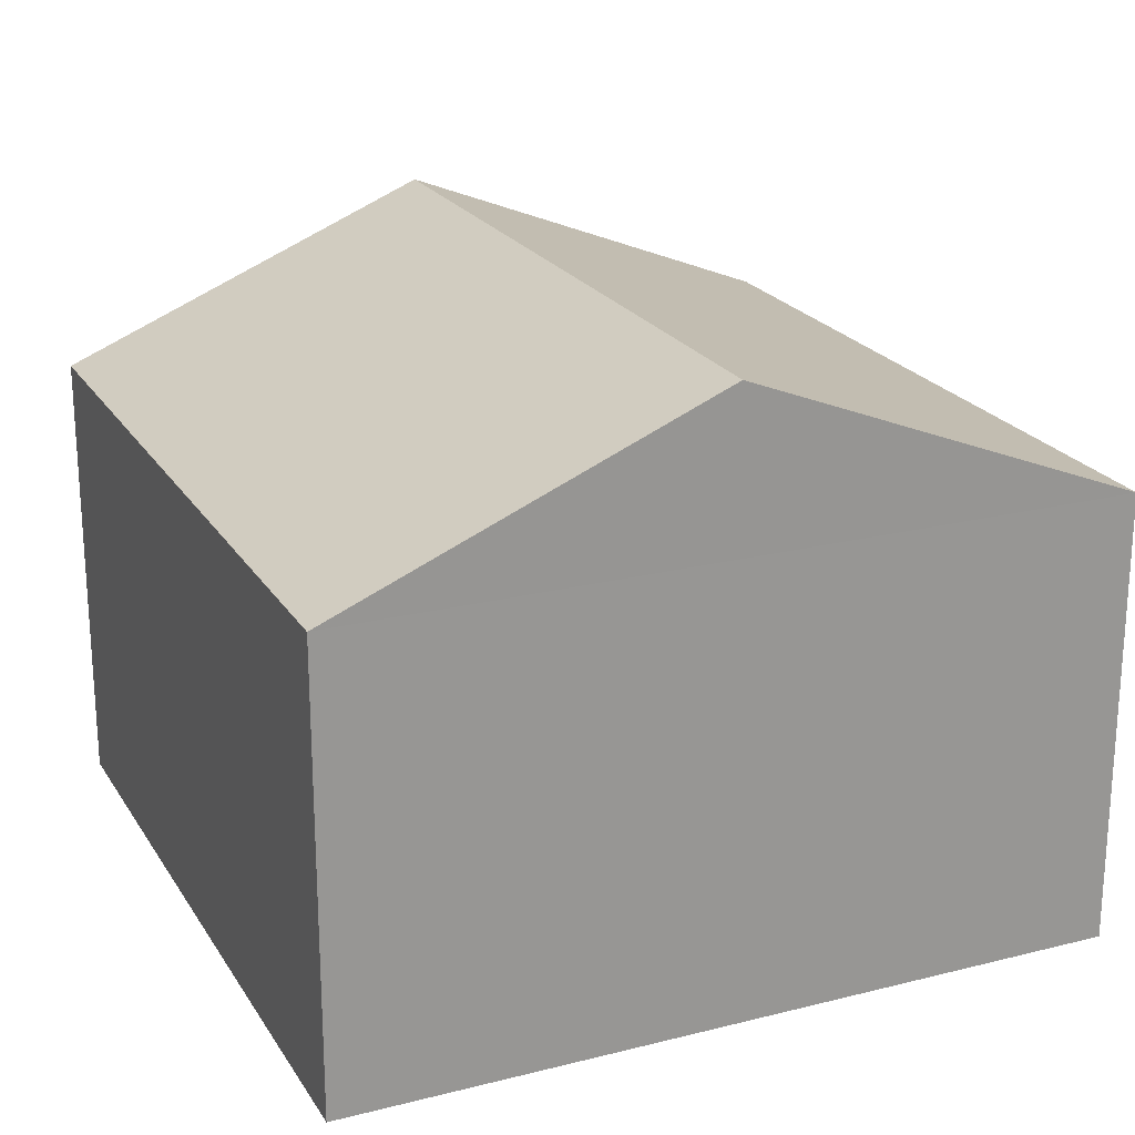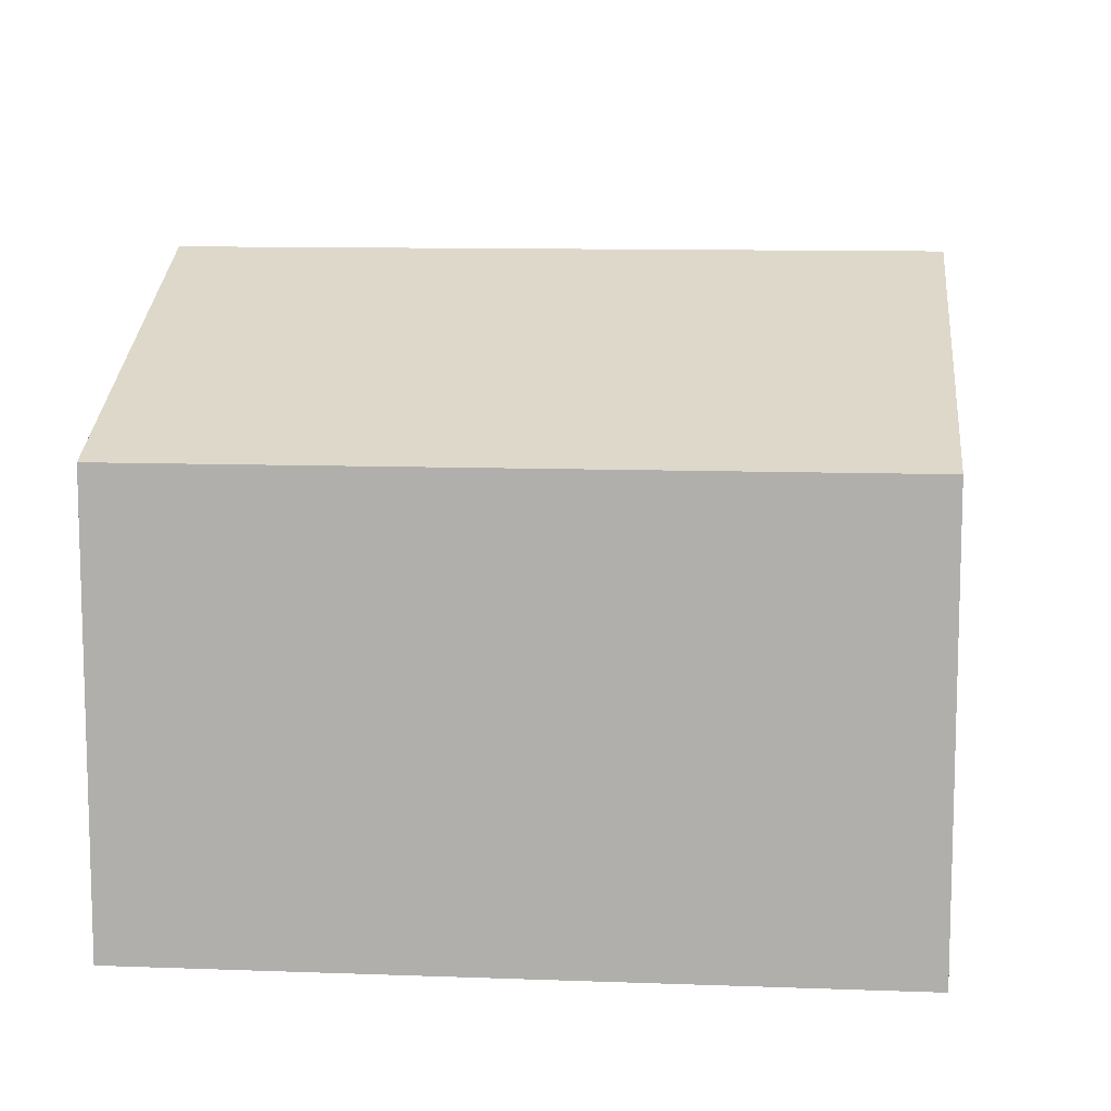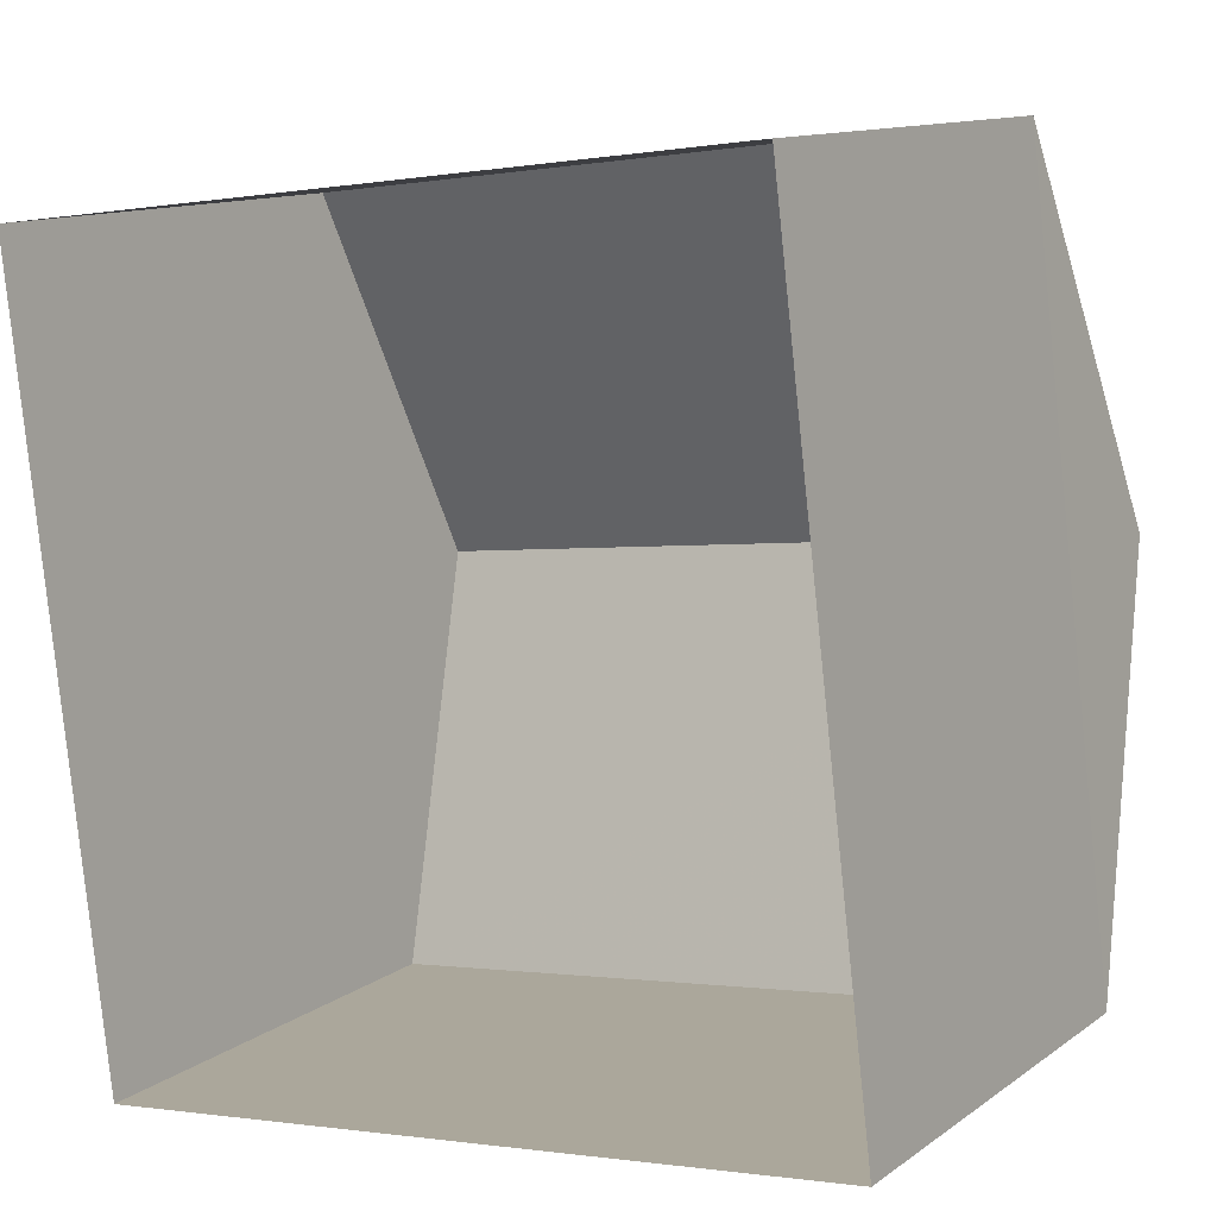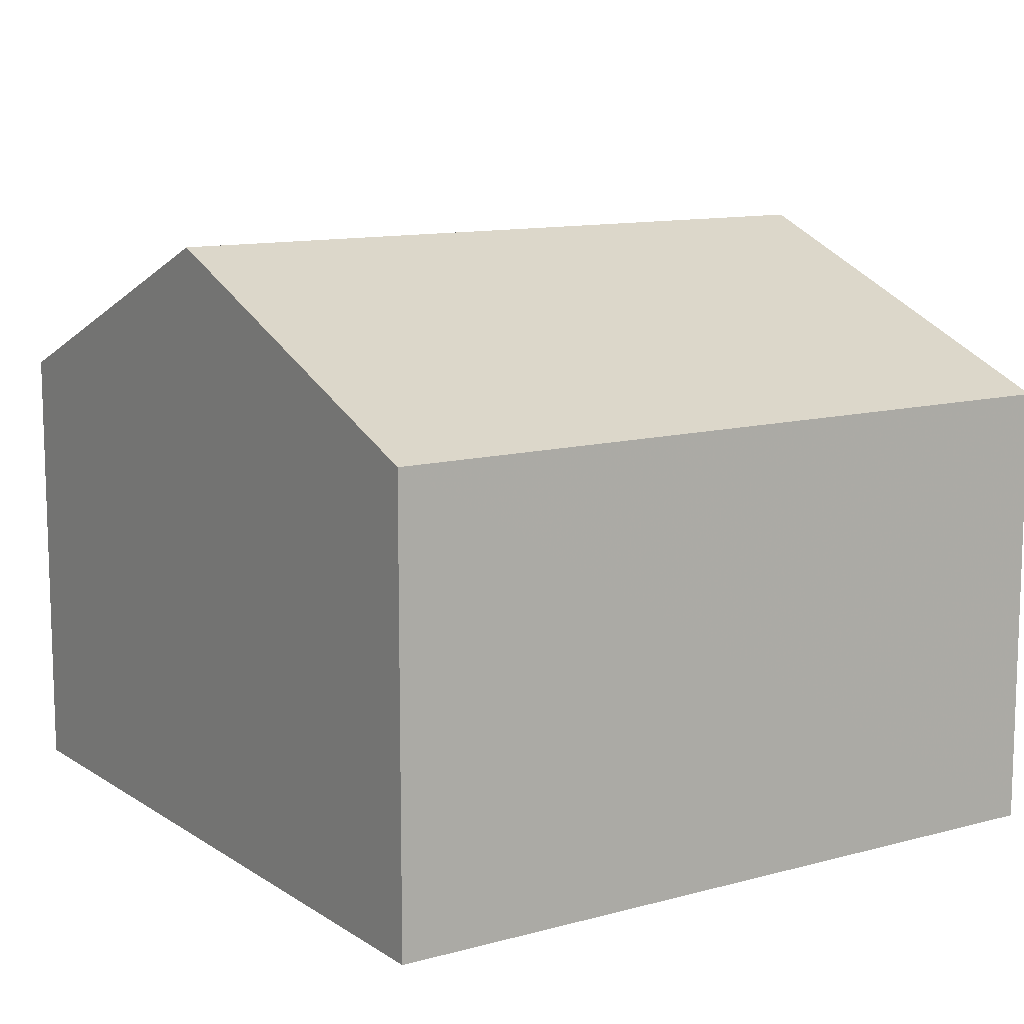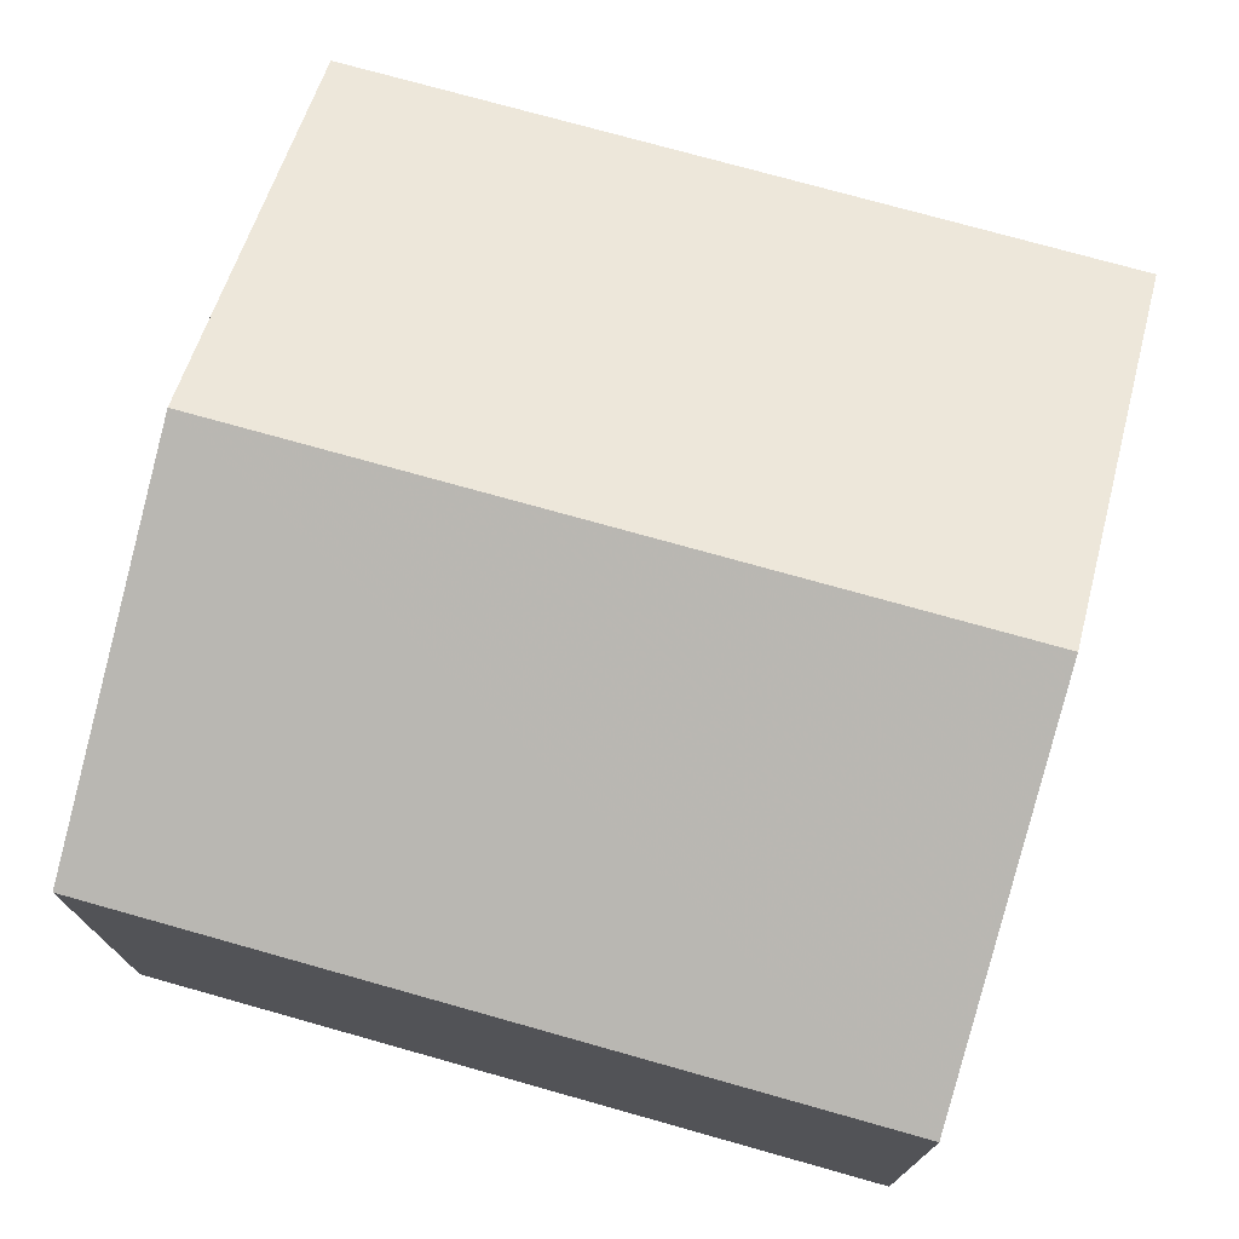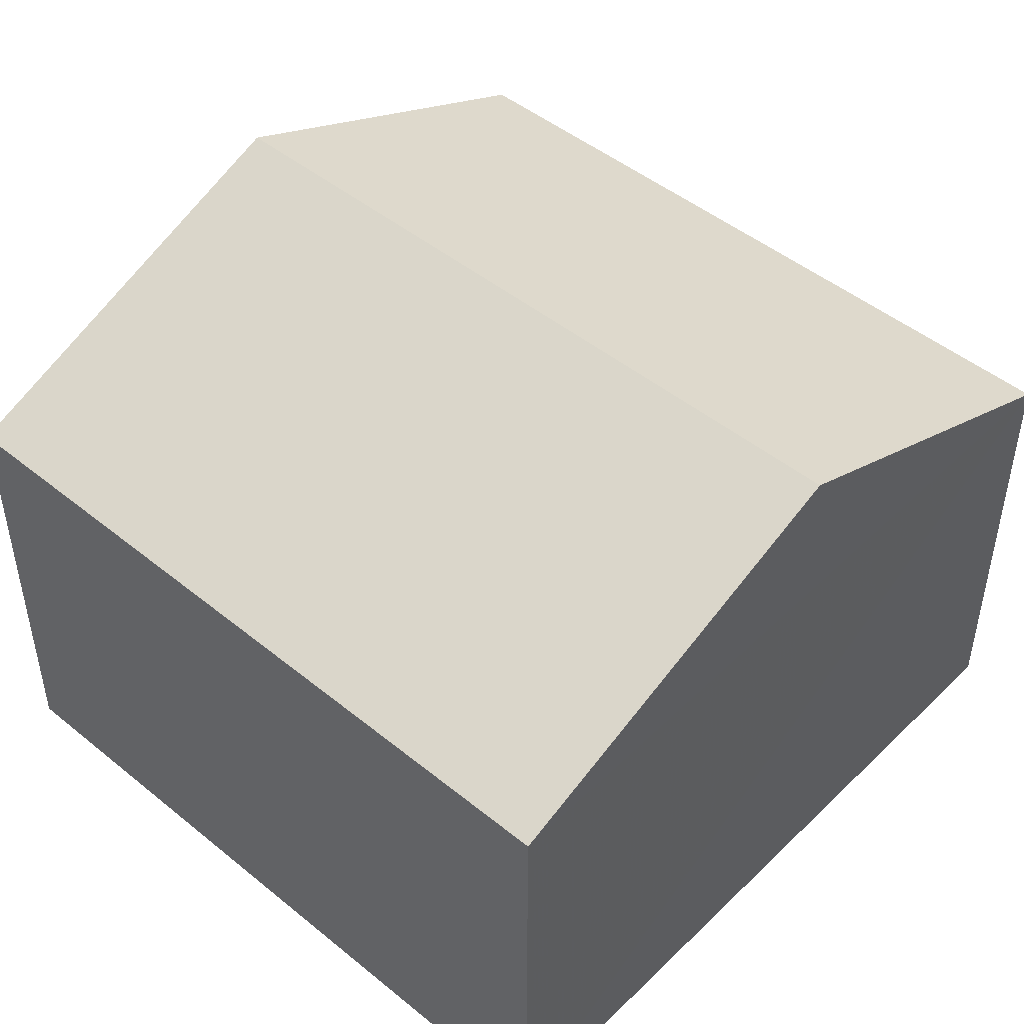
<metadata>
{"format":"obj","ext":"obj","renderer":"f3d","projection":"perspective","resolution":1024,"background":"white","views":[{"elev":21.9,"azim":-120.8,"up":"+Z"},{"elev":10.6,"azim":-1.7,"up":"+Z"},{"elev":12.0,"azim":-148.1,"up":"+Y"},{"elev":11.5,"azim":-40.5,"up":"+Z"},{"elev":74.6,"azim":-171.3,"up":"+Z"},{"elev":47.2,"azim":35.7,"up":"+Z"}]}
</metadata>
<code>
v -8.946e+04 -9.914e+04 7.244
v -8.946e+04 -9.915e+04 7.244
v -8.947e+04 -9.914e+04 7.244
v -8.947e+04 -9.914e+04 7.244
v -8.947e+04 -9.914e+04 11.21
v -8.946e+04 -9.914e+04 11.21
v -8.947e+04 -9.914e+04 10.19
v -8.946e+04 -9.915e+04 10.19
v -8.947e+04 -9.914e+04 10.19
v -8.946e+04 -9.914e+04 10.19
f 1 2 3
f 4 1 3
f 5 6 7
f 8 5 9
f 7 6 10
f 6 5 8
f 10 1 4
f 7 10 4
f 10 2 1
f 10 8 2
f 5 7 9
f 9 4 3
f 9 7 4
f 9 3 2
f 8 9 2
f 6 8 10

</code>
